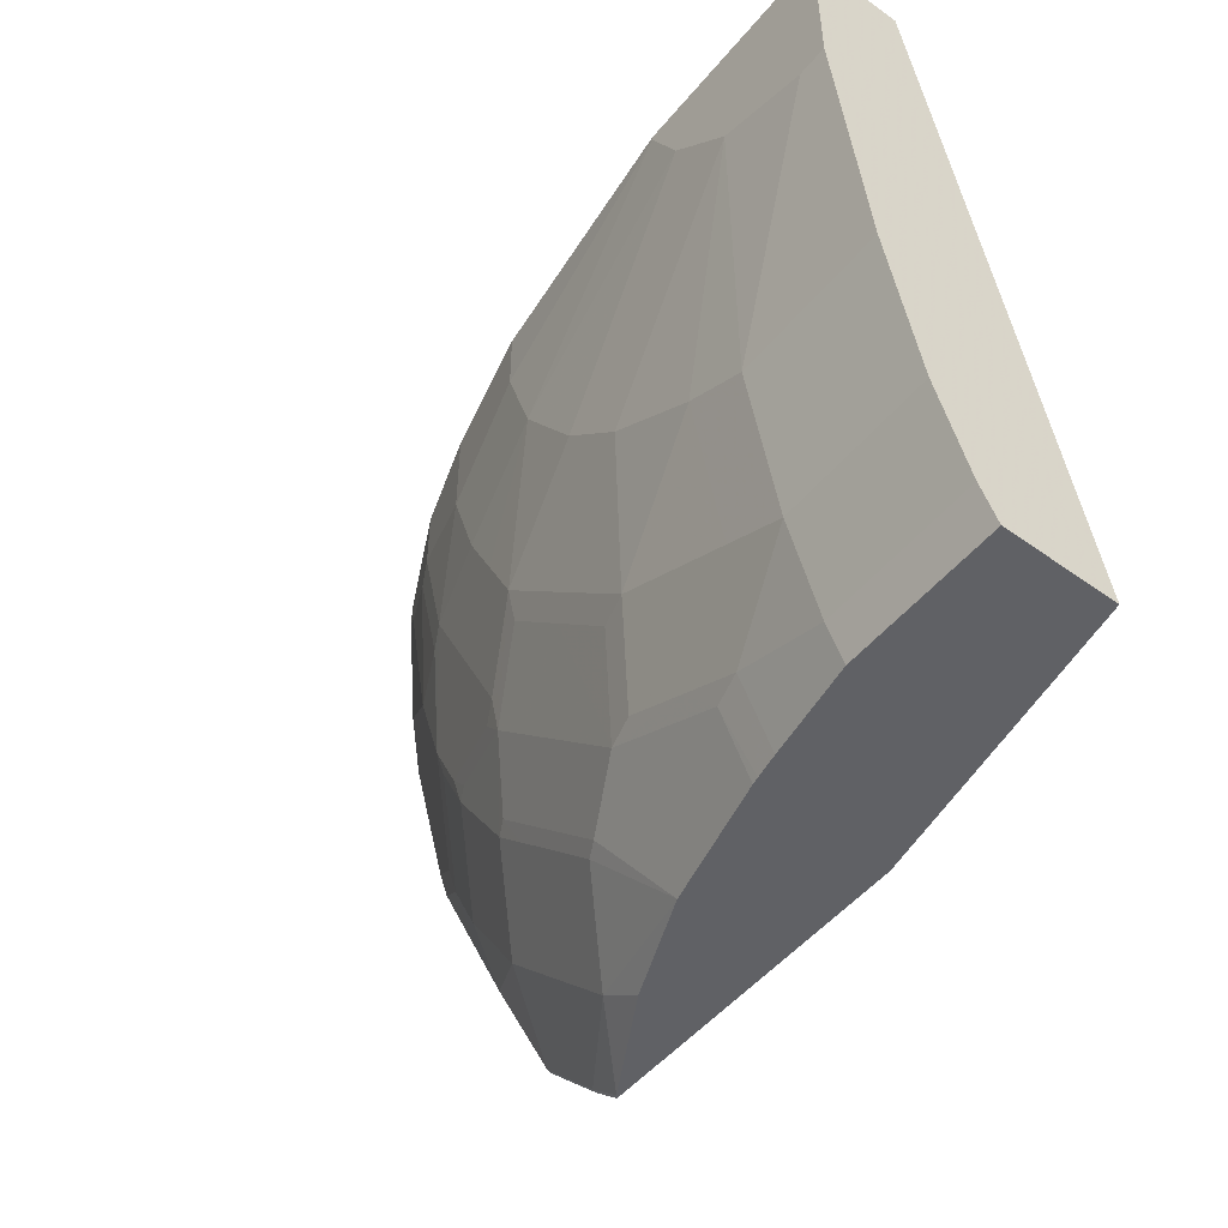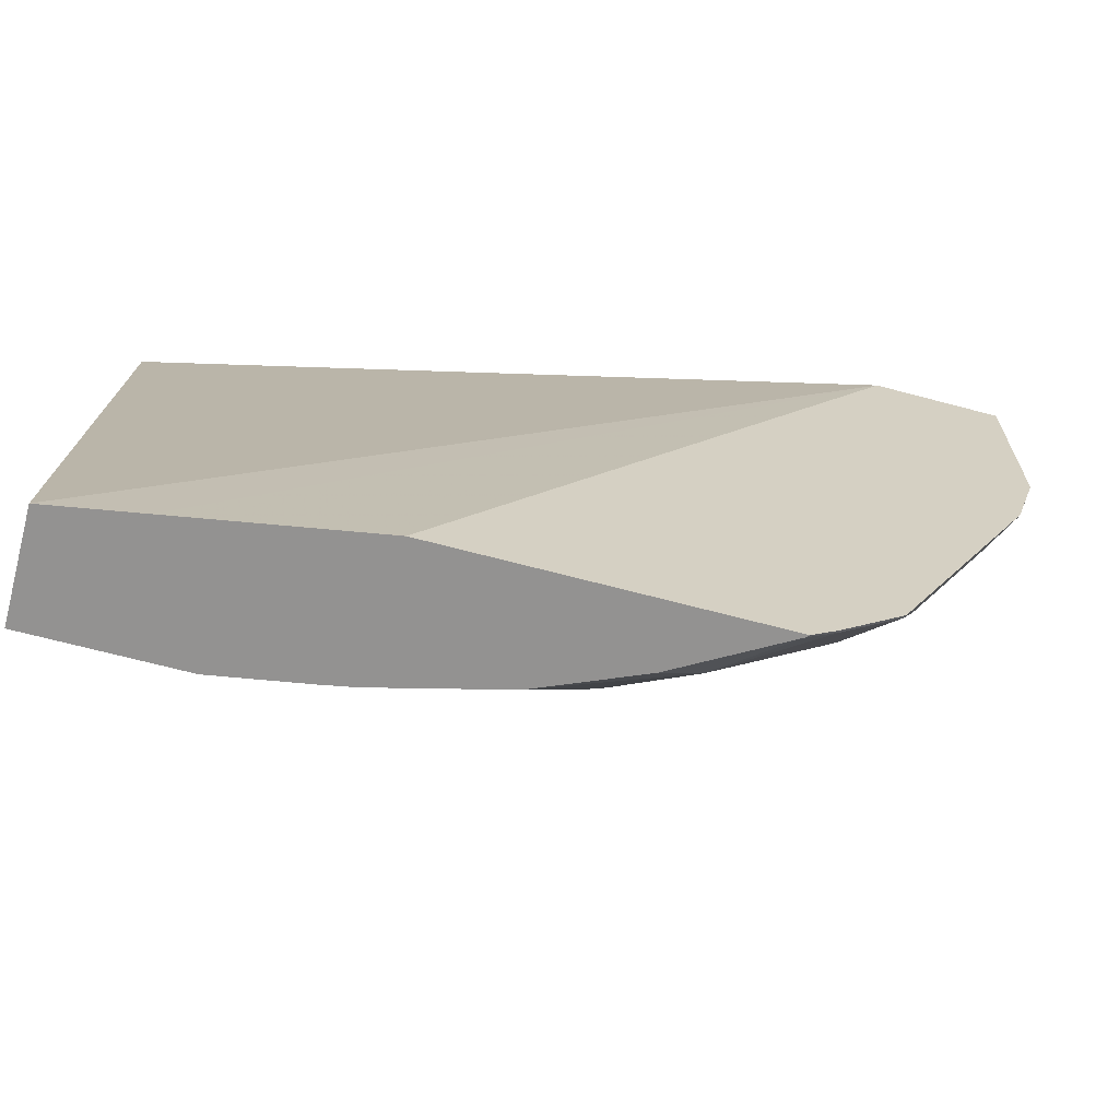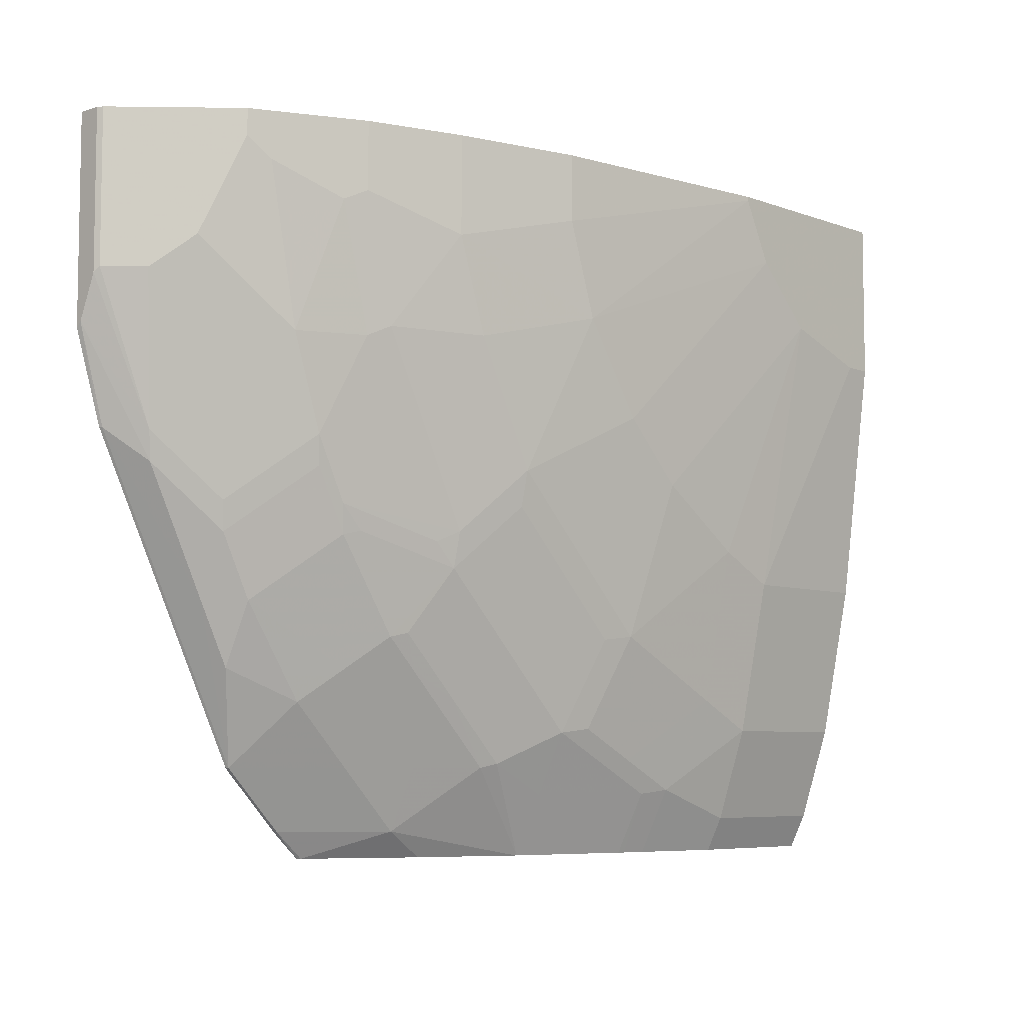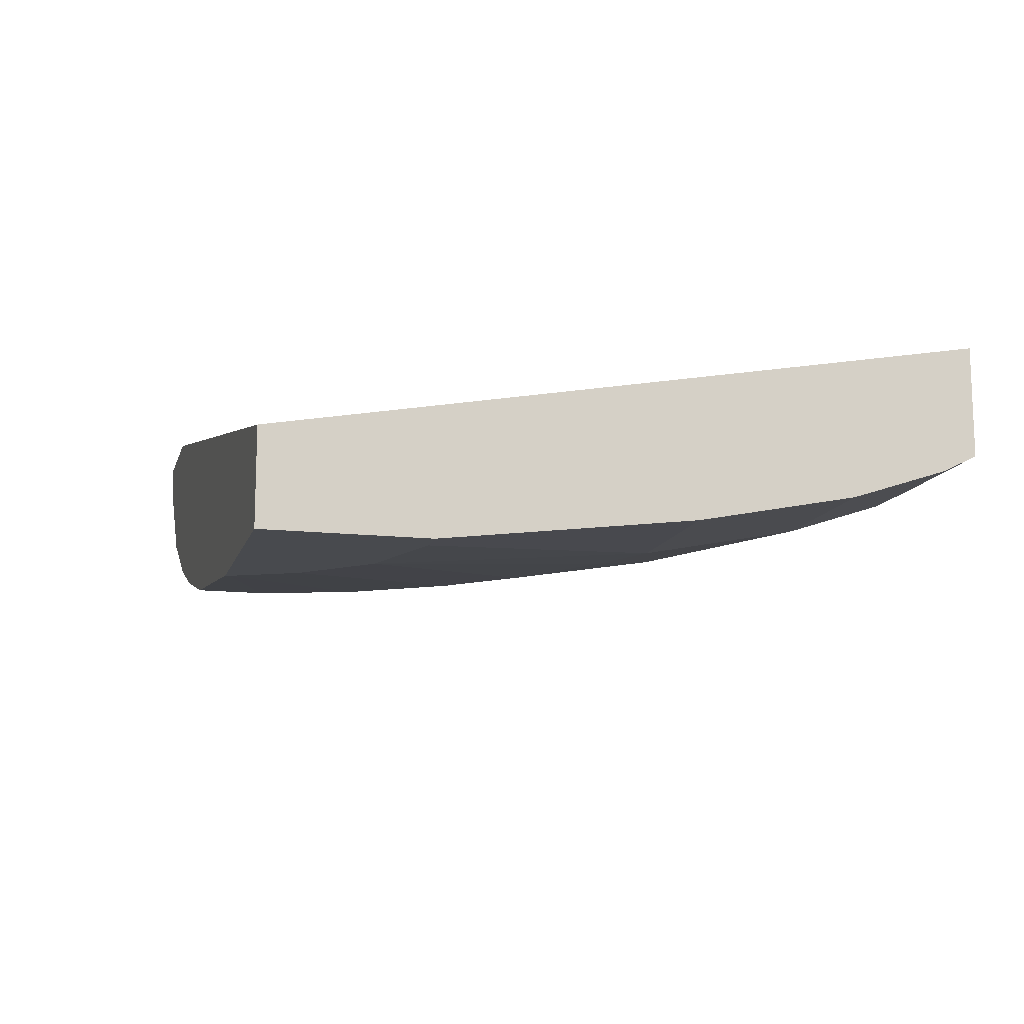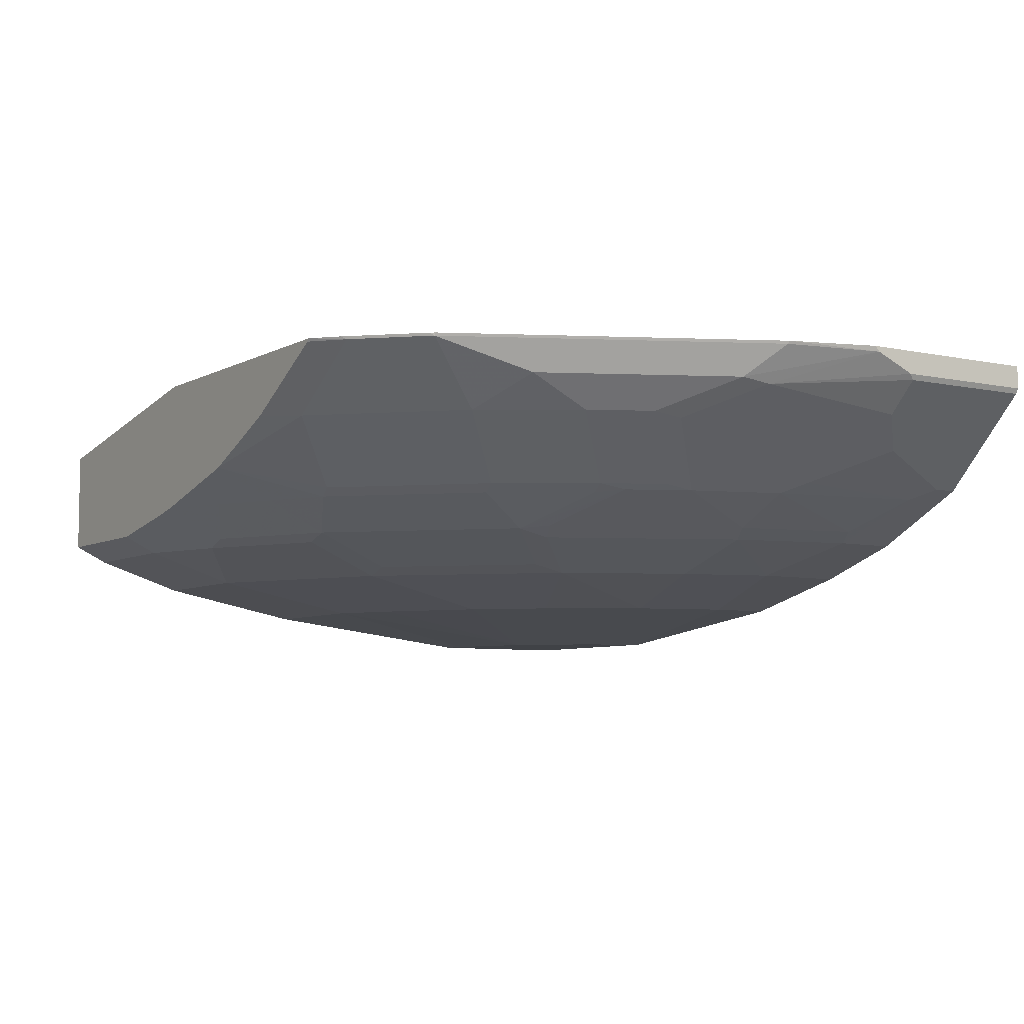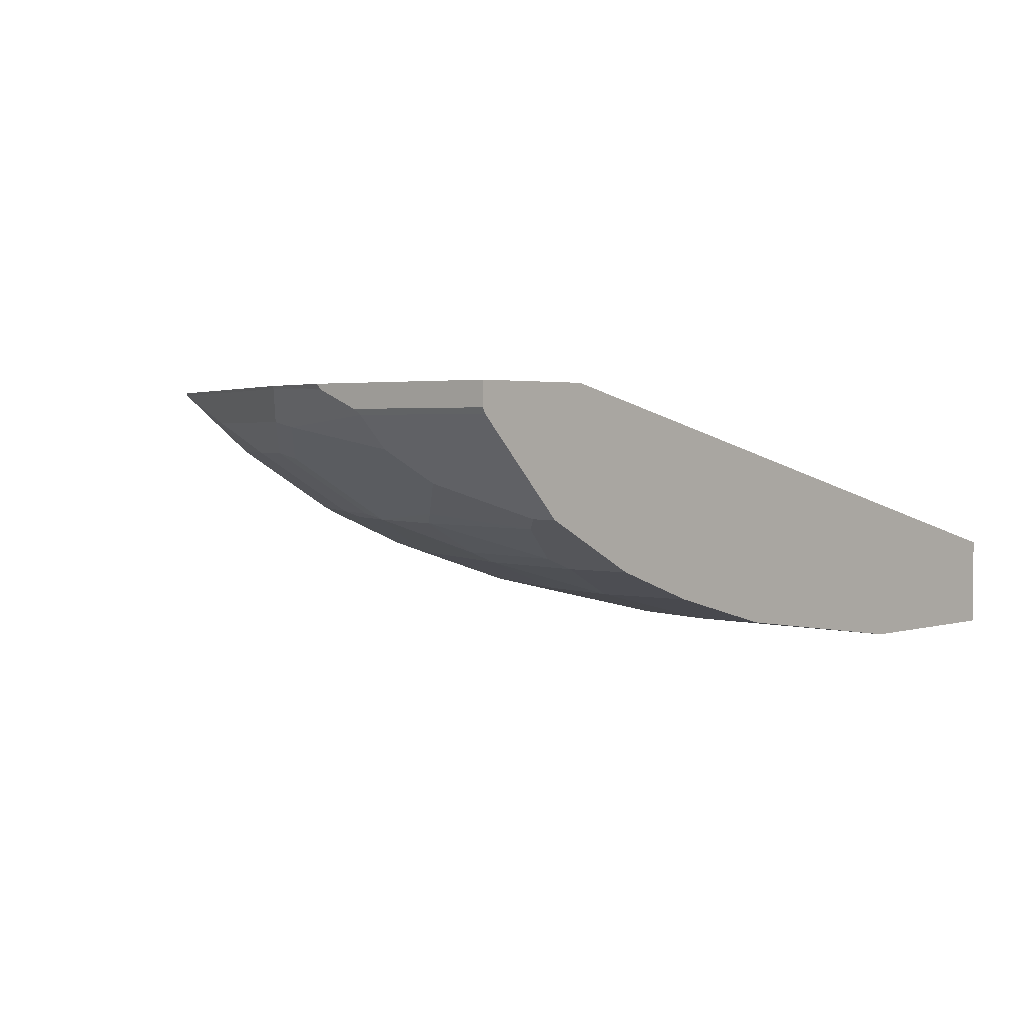
<metadata>
{"format":"obj","ext":"obj","renderer":"f3d","projection":"perspective","resolution":1024,"background":"white","views":[{"elev":-50.4,"azim":51.9,"up":"+Z"},{"elev":-66.5,"azim":165.0,"up":"+Z"},{"elev":-6.5,"azim":-47.2,"up":"+Z"},{"elev":-13.0,"azim":75.3,"up":"+Y"},{"elev":-6.4,"azim":-123.2,"up":"+Y"},{"elev":2.2,"azim":-49.4,"up":"+Y"}]}
</metadata>
<code>
v -0.001131 -0.01913 -0.4445
v -0.001131 -0.1006 0.002632
v -0.001131 -0.08952 -0.4445
v -0.06039 -0.009083 -0.4445
v -0.4864 0.01191 0.002632
v -0.001131 -0.1609 0.002632
v -0.001131 -0.1006 -0.4224
v -0.1006 -0.08952 -0.4445
v -0.1845 0.01191 -0.4445
v -0.5717 0.01191 0.002632
v -0.001131 -0.1609 -0.1006
v -0.1408 -0.1609 0.002632
v -0.001131 -0.1207 -0.362
v -0.1006 -0.1006 -0.4224
v -0.1609 -0.1006 -0.4022
v -0.1609 -0.09385 -0.4157
v -0.1609 -0.07946 -0.4445
v -0.394 0.01191 -0.4445
v -0.5717 0.01191 -0.1284
v -0.5717 -0.003196 0.002632
v -0.001131 -0.1408 -0.2615
v -0.02012 -0.1609 -0.1006
v -0.1408 -0.1609 -3.808e-05
v -0.3017 -0.1408 0.002632
v -0.1006 -0.1207 -0.362
v -0.2012 -0.1006 -0.3822
v -0.181 -0.09553 -0.4048
v -0.1767 -0.0765 -0.4445
v -0.3922 0.01005 -0.4445
v -0.4123 0.01005 -0.4274
v -0.4105 0.01191 -0.4302
v -0.5717 0.00846 -0.1249
v -0.5541 0.01191 -0.1856
v -0.5717 -0.003196 -0.09742
v -0.5699 -0.006715 0.002632
v -0.1006 -0.1408 -0.2615
v -0.0805 -0.1609 -0.08048
v -0.1207 -0.1609 -0.04026
v -0.3017 -0.1408 -0.04026
v -0.2816 -0.1408 -0.1006
v -0.3821 -0.1207 0.002632
v -0.1408 -0.1207 -0.3419
v -0.2213 -0.1207 -0.3017
v -0.2414 -0.1006 -0.362
v -0.2615 -0.09553 -0.3646
v -0.1815 -0.07553 -0.4445
v -0.181 -0.07563 -0.4445
v -0.2615 -0.07541 -0.4048
v -0.2213 -0.07541 -0.4249
v -0.3259 -0.02818 -0.4445
v -0.352 -0.03018 -0.4274
v -0.4525 0.01005 -0.3872
v -0.4306 0.01191 -0.4101
v -0.4142 0.01191 -0.4265
v -0.5531 0.01005 -0.1861
v -0.533 -0.01006 -0.2062
v -0.5364 -0.01341 -0.1878
v -0.4928 0.01005 -0.3067
v -0.4535 0.01191 -0.3867
v -0.5699 -0.006715 -0.09387
v -0.5095 -0.06706 0.002632
v -0.1408 -0.1408 -0.2414
v -0.2213 -0.1408 -0.1811
v -0.2012 -0.1408 -0.2011
v -0.2414 -0.1408 -0.1609
v -0.3821 -0.1207 -0.06035
v -0.362 -0.1207 -0.1207
v -0.3419 -0.1207 -0.1609
v -0.3218 -0.1207 -0.2011
v -0.4425 -0.1006 0.002632
v -0.2414 -0.1207 -0.2816
v -0.2414 -0.1156 -0.3042
v -0.2816 -0.1156 -0.264
v -0.362 -0.09553 -0.264
v -0.3821 -0.07541 -0.3042
v -0.3419 -0.07541 -0.3444
v -0.3017 -0.07541 -0.3847
v -0.2615 -0.05554 -0.4445
v -0.2621 -0.05532 -0.4445
v -0.3117 -0.07041 -0.3872
v -0.352 -0.05029 -0.3872
v -0.3922 -0.03018 -0.3872
v -0.4324 -0.03018 -0.3469
v -0.4726 -0.01006 -0.3268
v -0.4928 -0.01006 -0.2866
v -0.4507 0.01191 -0.39
v -0.4928 -0.03018 -0.2464
v -0.5095 -0.02683 -0.2146
v -0.5498 -0.02683 -0.09387
v -0.5095 -0.06706 -0.01343
v -0.4961 -0.07376 0.002632
v -0.2816 -0.1207 -0.2414
v -0.4425 -0.1006 -0.04026
v -0.4224 -0.1006 -0.1207
v -0.362 -0.1006 -0.2414
v -0.3218 -0.1156 -0.2237
v -0.3754 -0.09385 -0.2481
v -0.4358 -0.07376 -0.2279
v -0.4224 -0.07541 -0.2439
v -0.4324 -0.07041 -0.2464
v -0.3922 -0.07041 -0.3067
v -0.3721 -0.07041 -0.3268
v -0.4123 -0.05029 -0.3268
v -0.4726 -0.03018 -0.2866
v -0.4961 -0.03353 -0.2279
v -0.4525 -0.07041 -0.2062
v -0.4894 -0.04694 -0.1944
v -0.5095 -0.04694 -0.1341
v -0.5297 -0.04694 -0.07378
v -0.4894 -0.06706 -0.114
v -0.4961 -0.07376 -0.02682
v -0.4559 -0.09385 -0.04696
v -0.4358 -0.09385 -0.1274
v -0.4559 -0.07376 -0.1878
v -0.476 -0.07376 -0.1274
f 57 88 89
f 57 89 60
f 56 88 57
f 56 87 88
f 52 86 53
f 55 85 56
f 52 59 86
f 61 90 111
f 52 82 83
f 56 85 87
f 55 58 85
f 66 94 67
f 63 65 92
f 63 92 71
f 65 69 92
f 66 93 94
f 67 94 95
f 67 95 68
f 68 95 69
f 69 96 73
f 69 73 92
f 52 58 59
f 69 95 74
f 69 74 96
f 61 111 91
f 52 85 58
f 43 62 64
f 52 83 84
f 40 67 68
f 70 91 111
f 40 68 69
f 40 69 65
f 41 70 93
f 41 93 66
f 42 62 43
f 43 64 63
f 43 63 71
f 43 71 72
f 43 72 45
f 43 45 44
f 45 72 73
f 45 73 74
f 45 74 75
f 45 75 76
f 45 76 77
f 45 77 48
f 46 49 78
f 48 78 49
f 48 77 78
f 50 79 51
f 51 80 81
f 51 81 82
f 51 79 80
f 52 84 85
f 70 111 93
f 88 109 89
f 71 73 72
f 88 108 109
f 40 66 67
f 90 110 111
f 93 111 112
f 93 112 113
f 93 113 94
f 94 113 114
f 94 114 95
f 95 114 98
f 95 98 97
f 98 114 106
f 88 110 108
f 98 106 100
f 100 104 103
f 100 103 101
f 101 103 102
f 105 114 107
f 107 114 110
f 108 110 109
f 110 115 111
f 110 114 115
f 111 115 112
f 112 115 113
f 113 115 114
f 98 100 99
f 88 107 110
f 88 105 107
f 87 114 105
f 73 96 74
f 74 95 97
f 74 97 98
f 74 98 99
f 74 99 100
f 74 100 101
f 74 101 75
f 75 101 102
f 75 102 76
f 76 102 80
f 76 80 77
f 77 80 78
f 78 80 79
f 80 102 81
f 81 102 103
f 81 103 82
f 82 103 83
f 83 103 104
f 83 104 84
f 84 104 85
f 85 104 87
f 87 105 88
f 87 104 100
f 87 100 106
f 87 106 114
f 71 92 73
f 39 66 40
f 90 109 110
f 38 40 65
f 2 12 6
f 3 7 14
f 3 14 8
f 4 9 5
f 5 9 18
f 5 18 31
f 5 31 54
f 5 54 53
f 5 53 86
f 5 86 59
f 5 59 33
f 2 24 12
f 5 33 19
f 6 12 23
f 6 23 38
f 6 38 37
f 6 37 22
f 6 22 11
f 7 13 25
f 7 25 14
f 8 14 15
f 8 15 16
f 8 16 17
f 10 19 32
f 5 19 10
f 2 41 24
f 2 70 41
f 2 91 70
f 38 65 63
f 1 2 6
f 1 6 11
f 1 11 21
f 1 21 13
f 1 13 7
f 1 7 3
f 1 3 8
f 1 8 17
f 1 17 28
f 1 28 47
f 1 47 46
f 1 46 78
f 1 79 50
f 1 50 29
f 1 29 18
f 1 18 9
f 1 9 4
f 1 4 5
f 1 5 2
f 2 5 10
f 2 10 20
f 2 20 35
f 2 35 61
f 2 61 91
f 10 32 34
f 10 34 20
f 1 78 79
f 11 36 21
f 27 45 48
f 27 48 49
f 27 49 46
f 29 50 51
f 29 51 30
f 30 52 53
f 30 53 54
f 30 54 31
f 30 51 82
f 30 82 52
f 32 33 55
f 32 55 56
f 32 56 57
f 32 57 34
f 33 58 55
f 33 59 58
f 34 57 60
f 35 89 109
f 35 109 90
f 35 90 61
f 36 37 62
f 37 38 63
f 37 63 64
f 37 64 62
f 11 22 36
f 27 47 28
f 27 46 47
f 35 60 89
f 26 44 45
f 12 24 39
f 12 39 23
f 26 45 27
f 13 21 36
f 13 36 25
f 14 25 15
f 15 27 28
f 15 28 16
f 15 25 26
f 16 28 17
f 18 29 30
f 18 30 31
f 19 33 32
f 15 26 27
f 20 34 60
f 26 42 43
f 26 43 44
f 25 62 42
f 24 66 39
f 24 41 66
f 25 36 62
f 23 39 40
f 22 37 36
f 20 60 35
f 23 40 38
f 25 42 26

</code>
